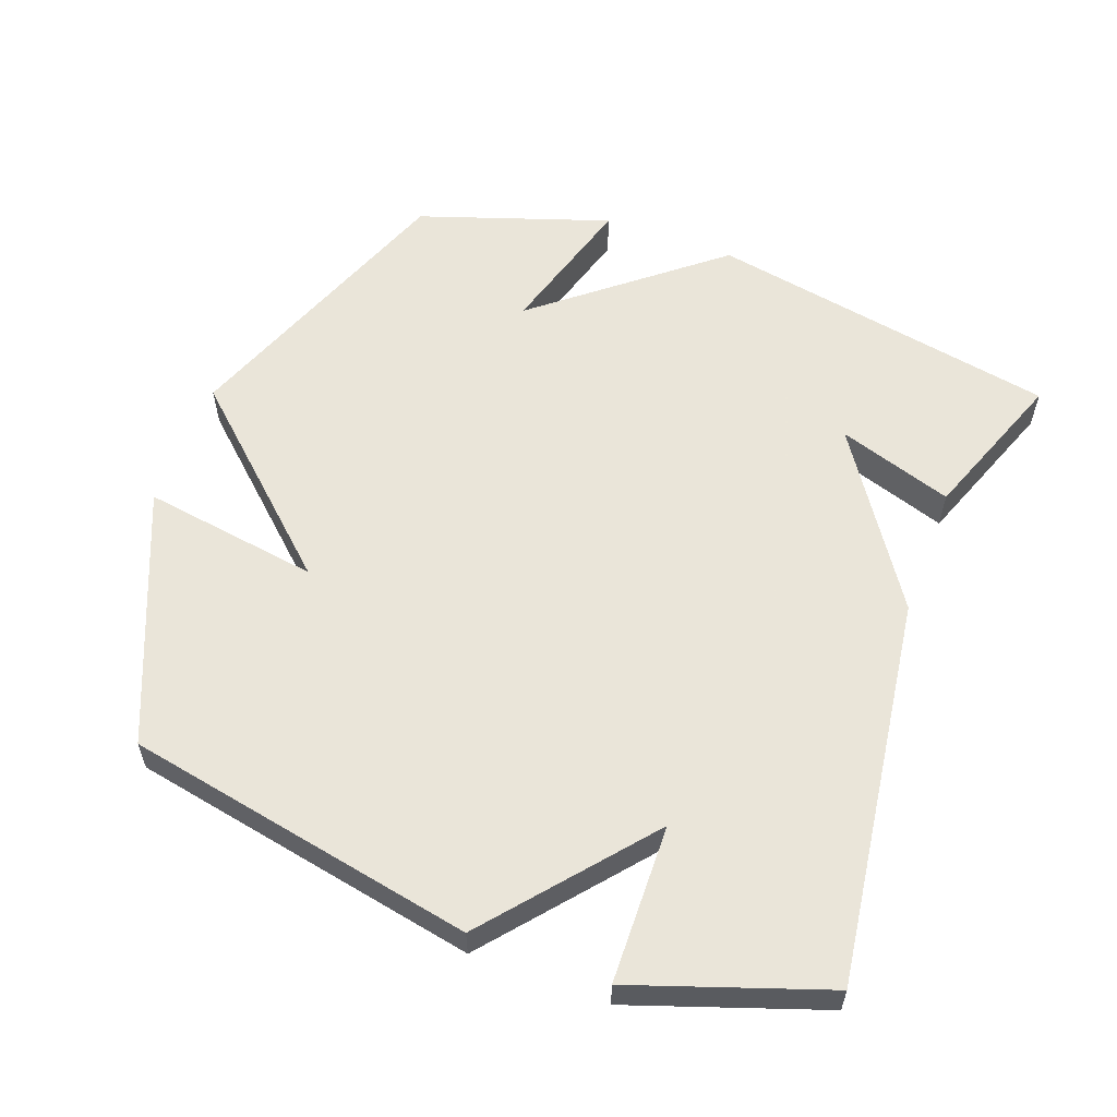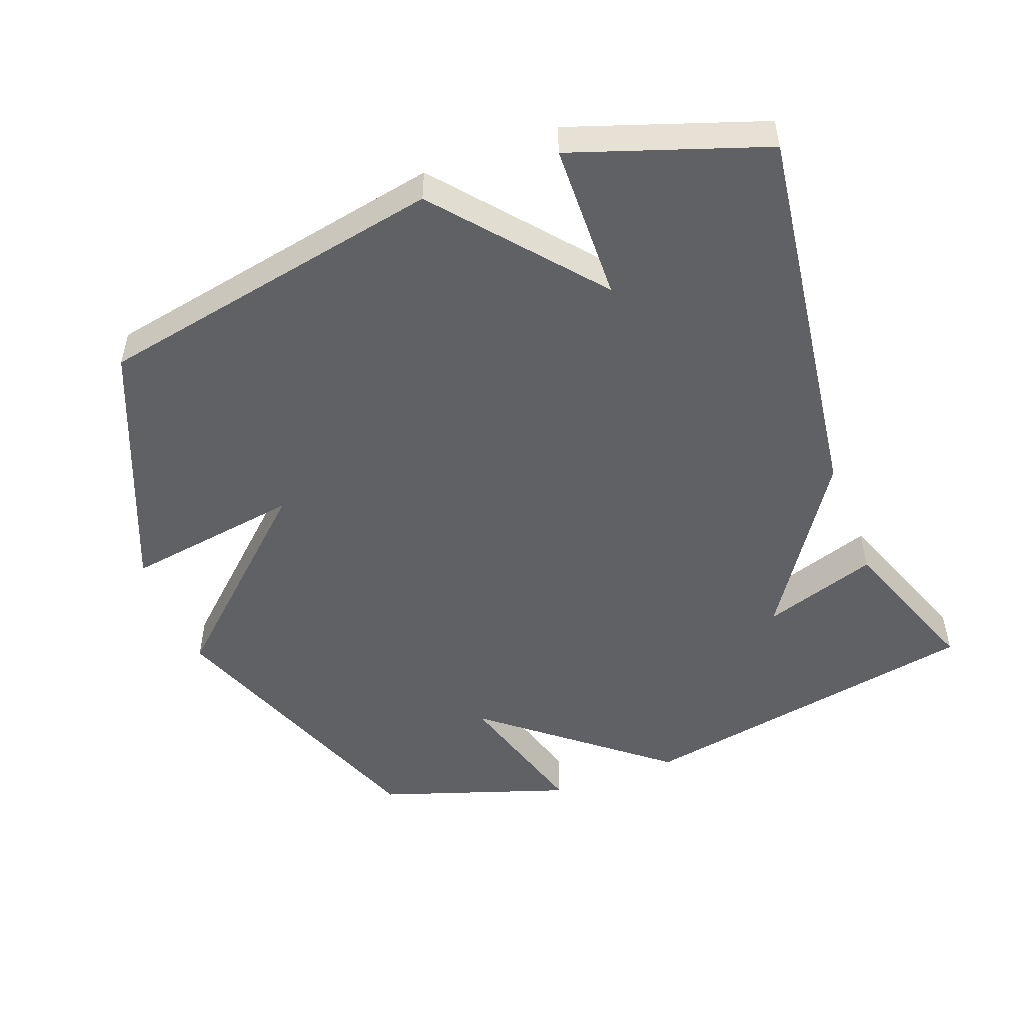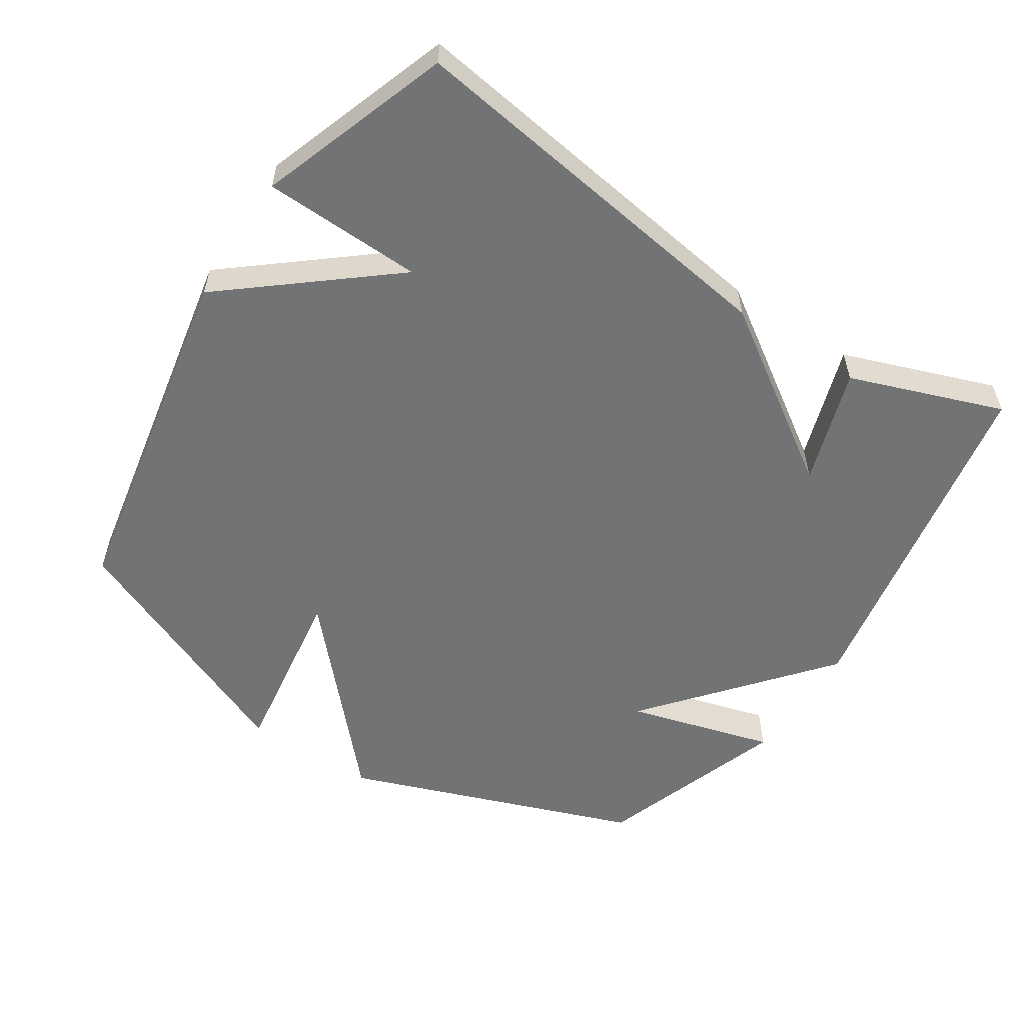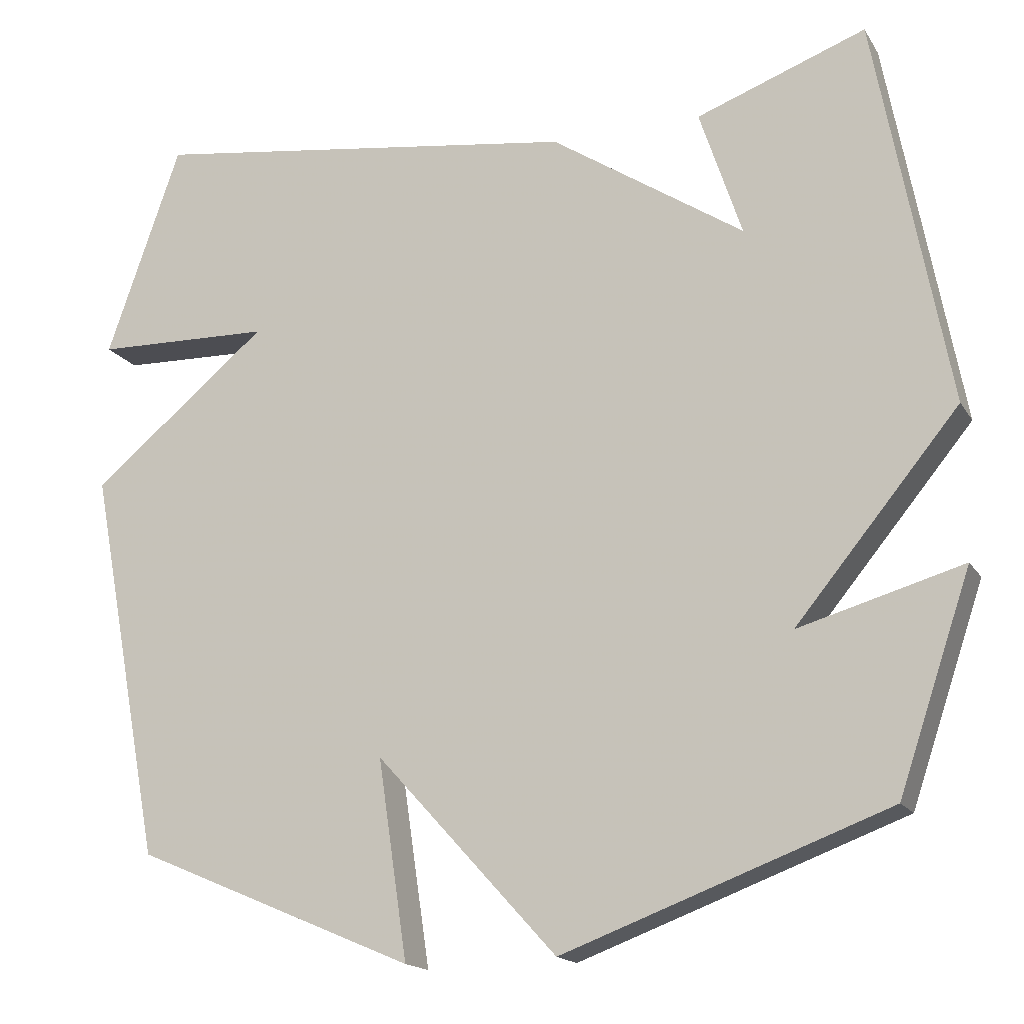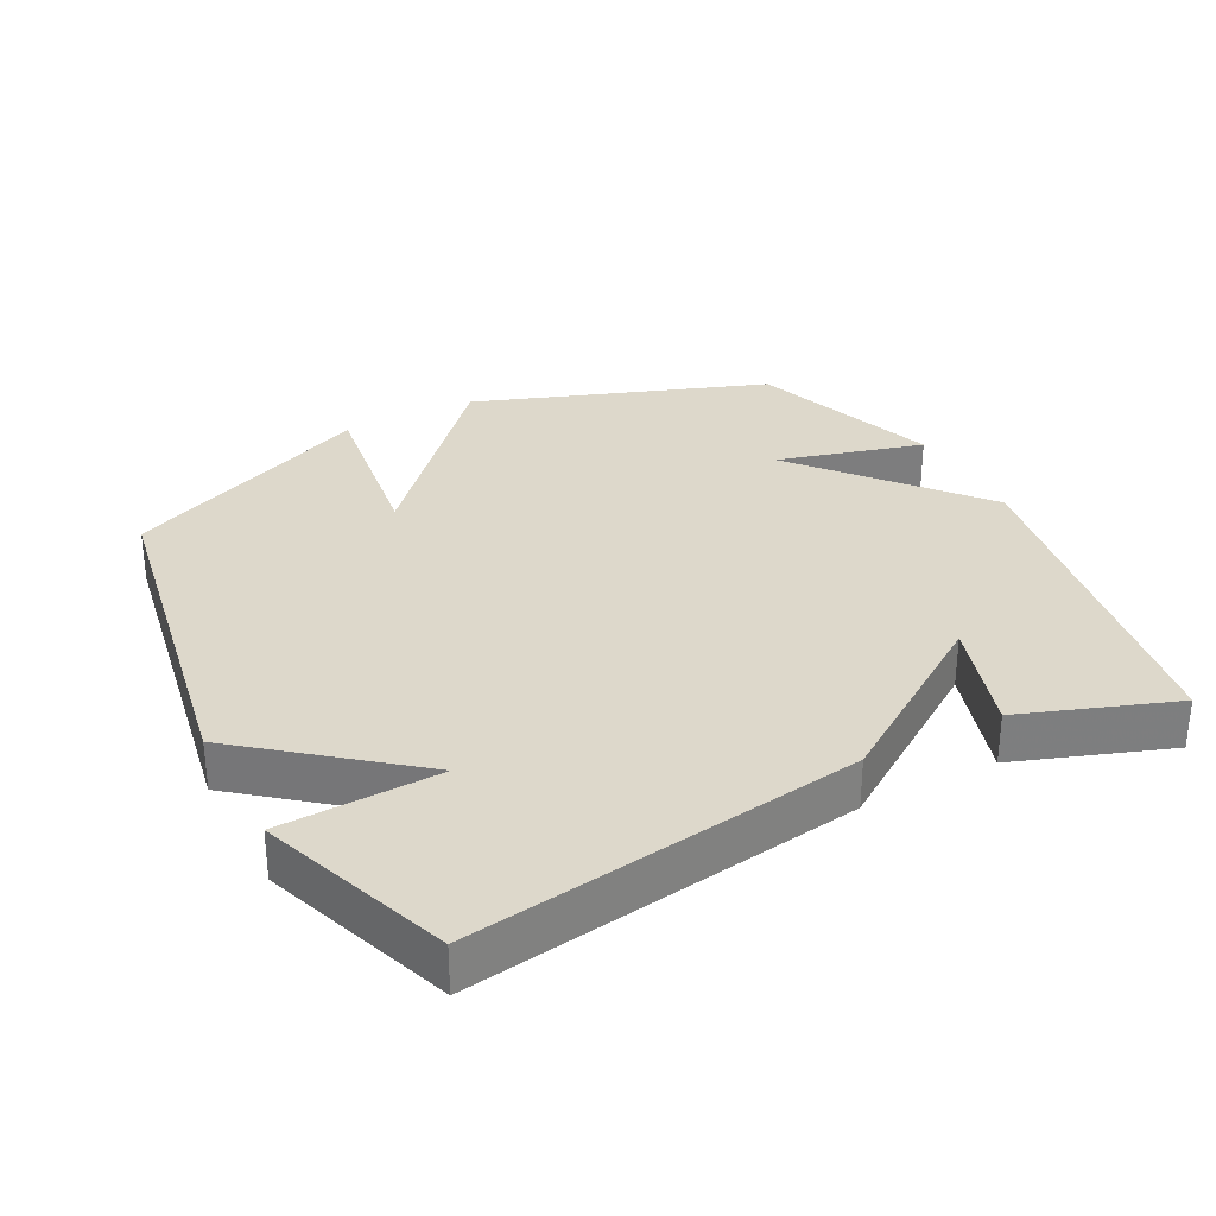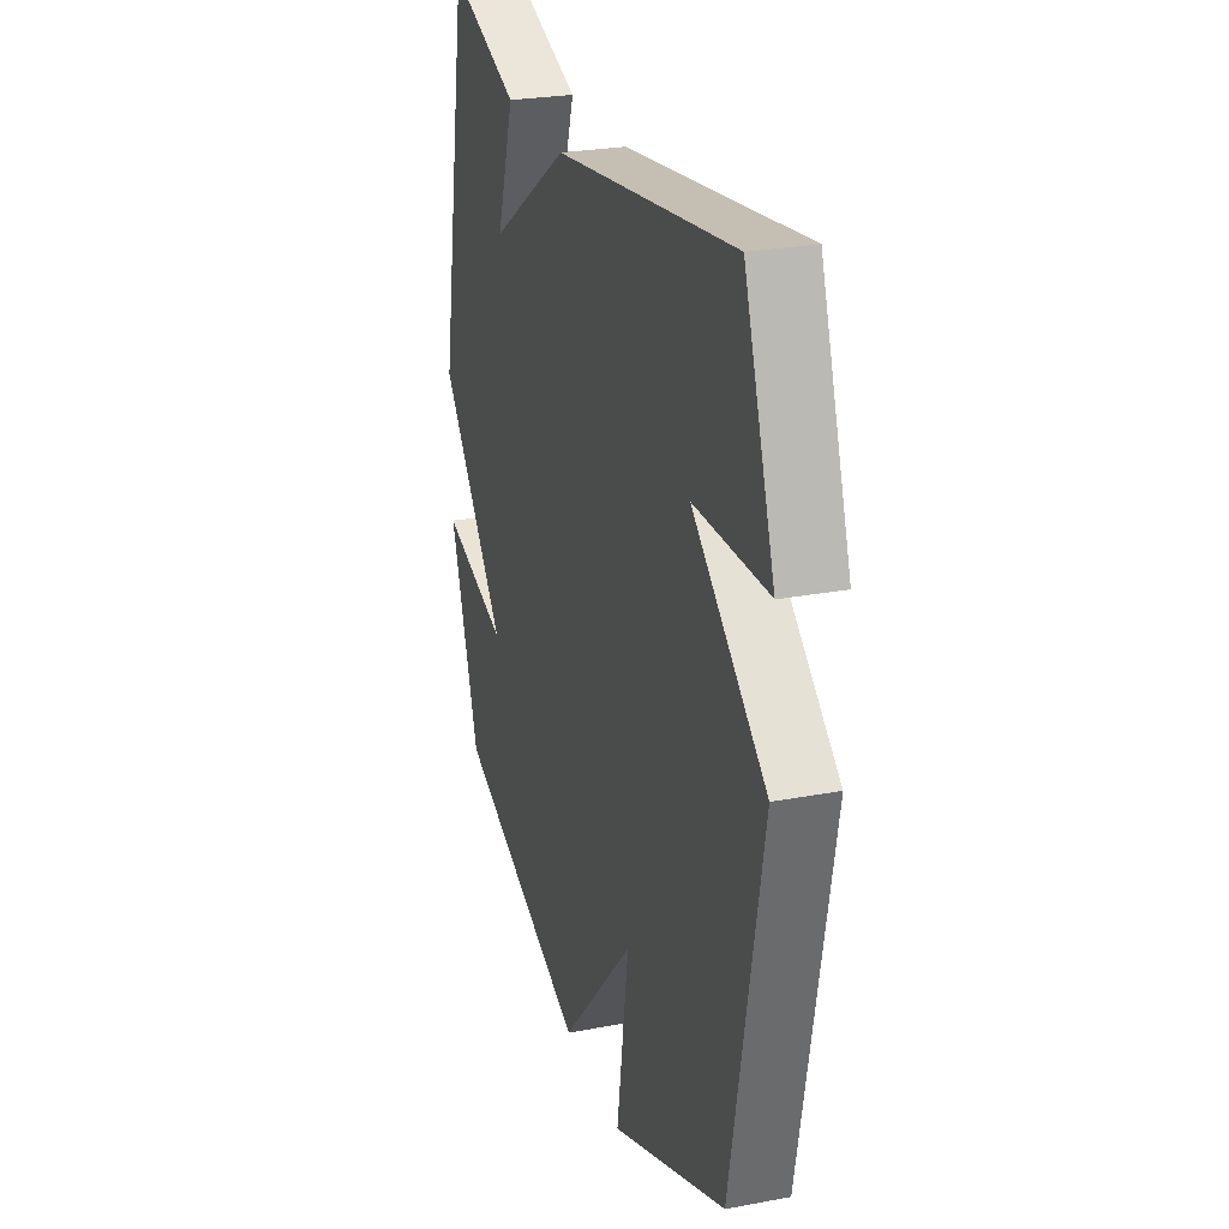
<metadata>
{"format":"obj","ext":"obj","renderer":"f3d","projection":"perspective","resolution":1024,"background":"white","views":[{"elev":57.7,"azim":-69.4,"up":"+Y"},{"elev":-50.0,"azim":-69.0,"up":"+Y"},{"elev":-55.9,"azim":-33.2,"up":"+Y"},{"elev":-16.9,"azim":22.0,"up":"+Z"},{"elev":31.1,"azim":-28.0,"up":"+Y"},{"elev":25.9,"azim":-106.7,"up":"+Z"}]}
</metadata>
<code>
v 0.5 0.07 0.5
v 0.596 0.07 -0.019
v 0.38 0.07 -0.28
v 0.596 0.07 -0.219
v 0.5 0.07 -0.5
v 0.071 0.07 -0.658
v -0.168 0.07 -0.396
v -0.129 0.07 -0.658
v -0.5 0.07 -0.5
v -0.598 0.07 0.018
v -0.363 0.07 0.211
v -0.598 0.07 0.218
v -0.5 0.07 0.5
v 0.075 0.07 0.418
v 0.331 0.07 0.248
v 0.275 0.07 0.418
v 0.5 0 0.5
v 0.596 0 -0.019
v 0.38 0 -0.28
v 0.596 0 -0.219
v 0.5 0 -0.5
v 0.071 0 -0.658
v -0.168 0 -0.396
v -0.129 0 -0.658
v -0.5 0 -0.5
v -0.598 0 0.018
v -0.363 0 0.211
v -0.598 0 0.218
v -0.5 0 0.5
v 0.075 0 0.418
v 0.331 0 0.248
v 0.275 0 0.418
f 15 16 1 2
f 13 14 15
f 12 13 15
f 11 12 15
f 11 15 2 3
f 9 10 11
f 8 9 11
f 7 8 11
f 7 11 3
f 6 7 3
f 3 4 5 6
f 18 17 32 31
f 31 30 29
f 31 29 28
f 31 28 27
f 19 18 31 27
f 27 26 25
f 27 25 24
f 27 24 23
f 19 27 23
f 19 23 22
f 22 21 20 19
f 1 17 18 2
f 2 18 19 3
f 3 19 20 4
f 4 20 21 5
f 5 21 22 6
f 6 22 23 7
f 7 23 24 8
f 8 24 25 9
f 9 25 26 10
f 10 26 27 11
f 11 27 28 12
f 12 28 29 13
f 13 29 30 14
f 14 30 31 15
f 15 31 32 16
f 16 32 17 1

</code>
